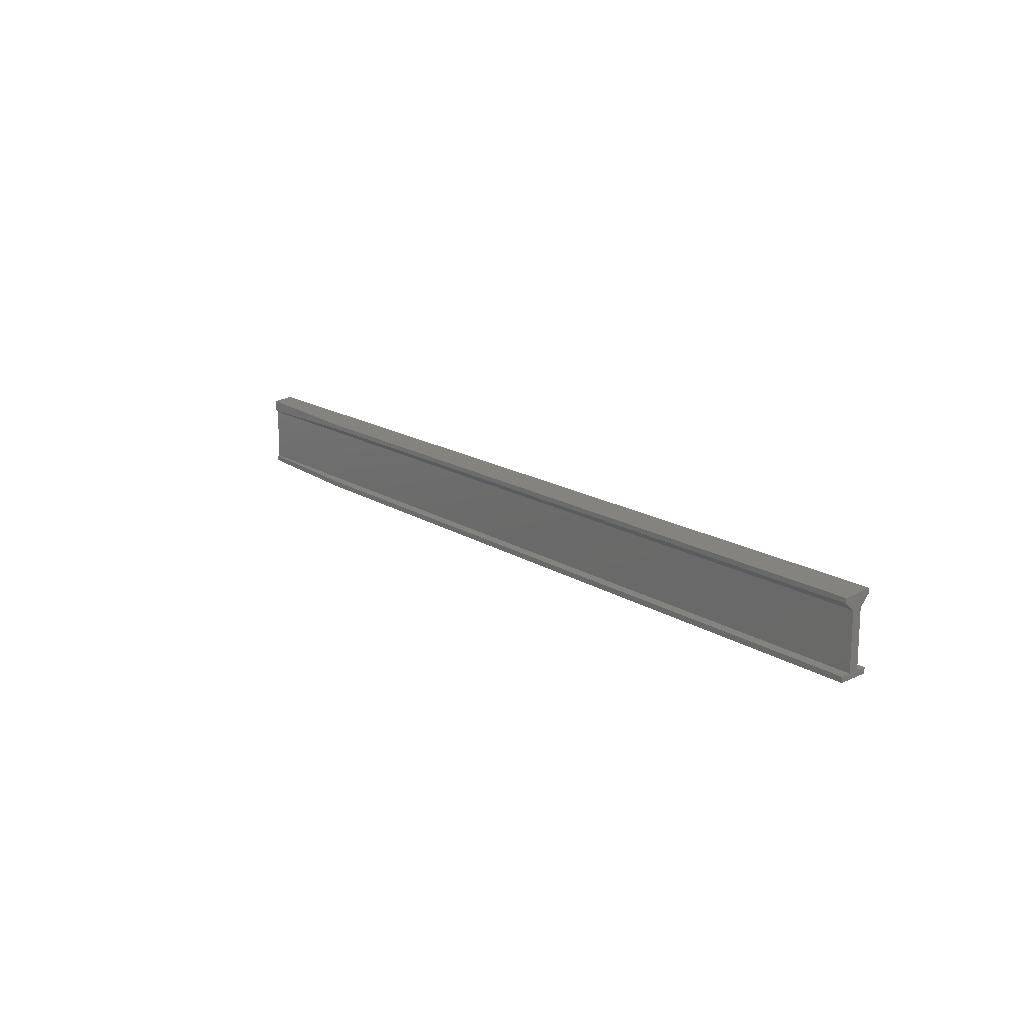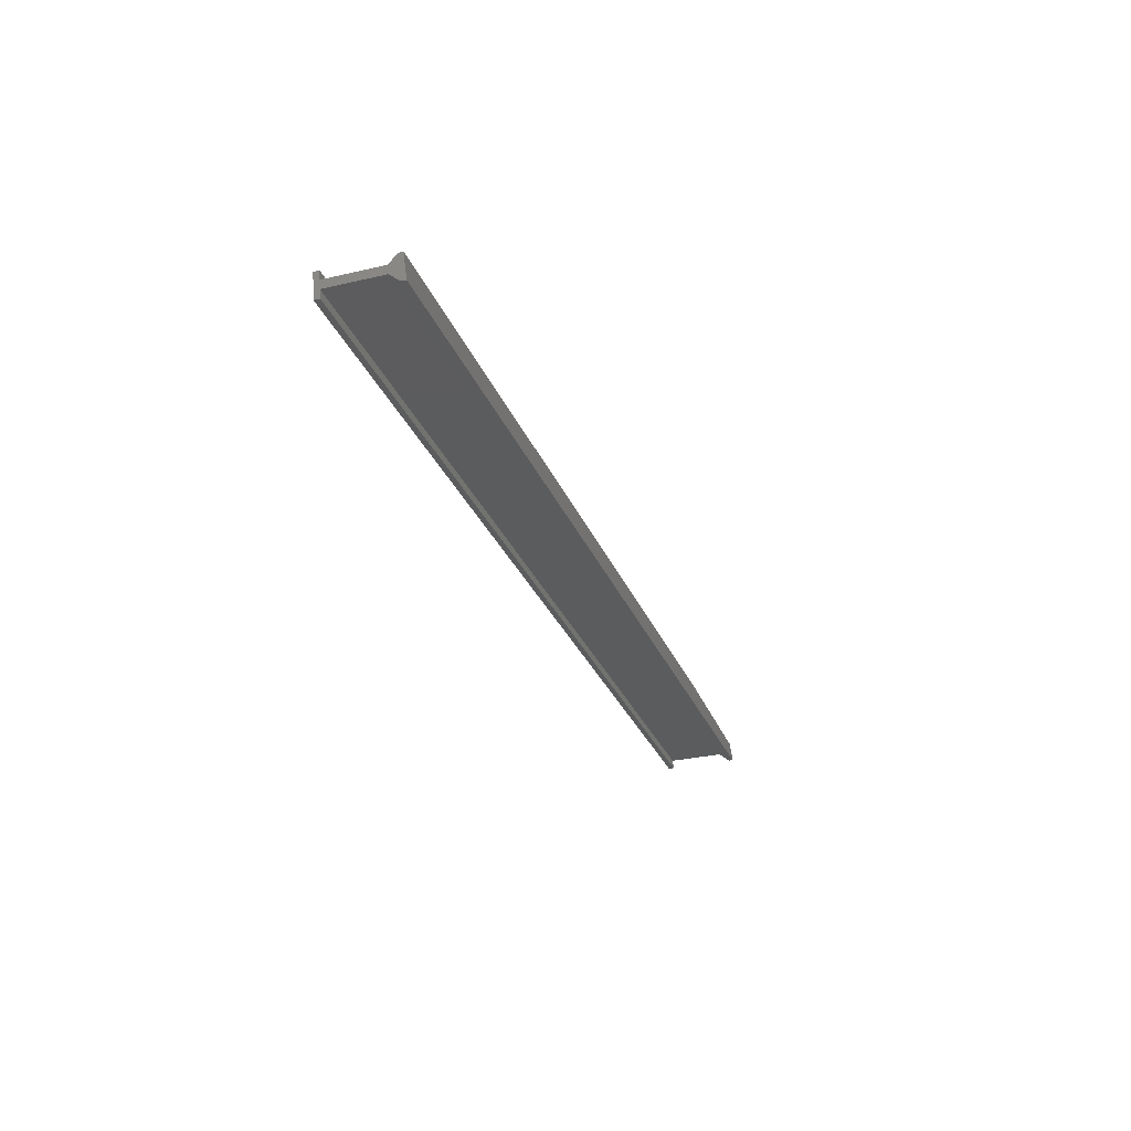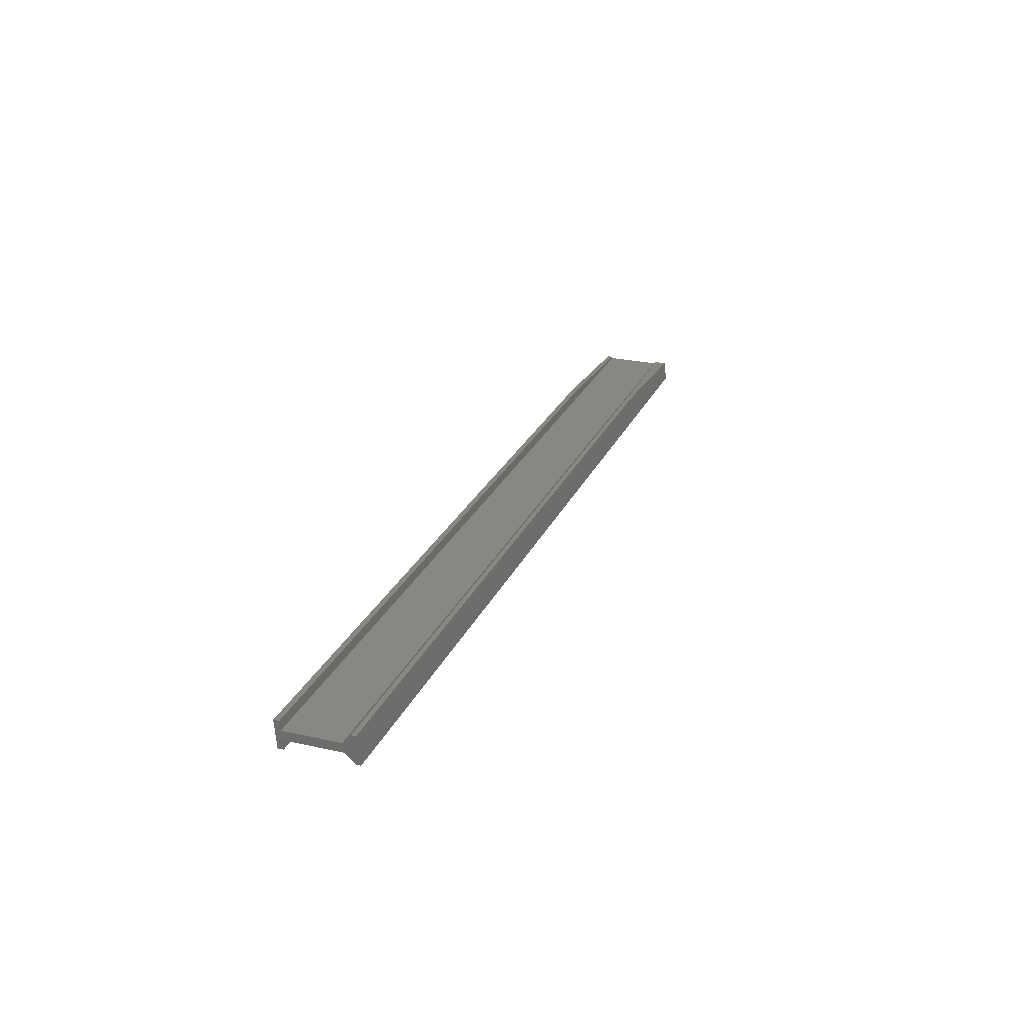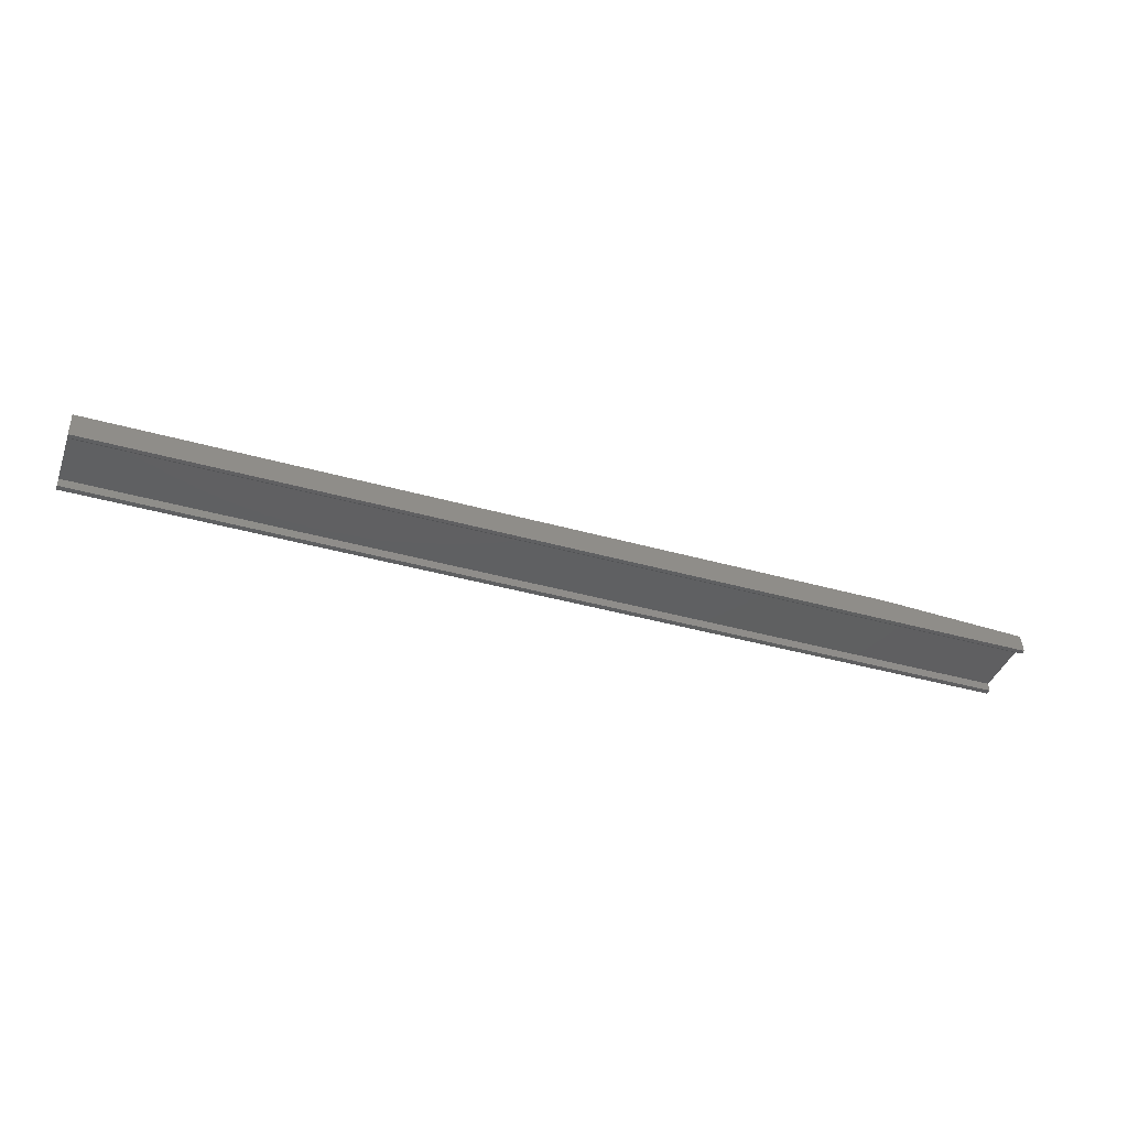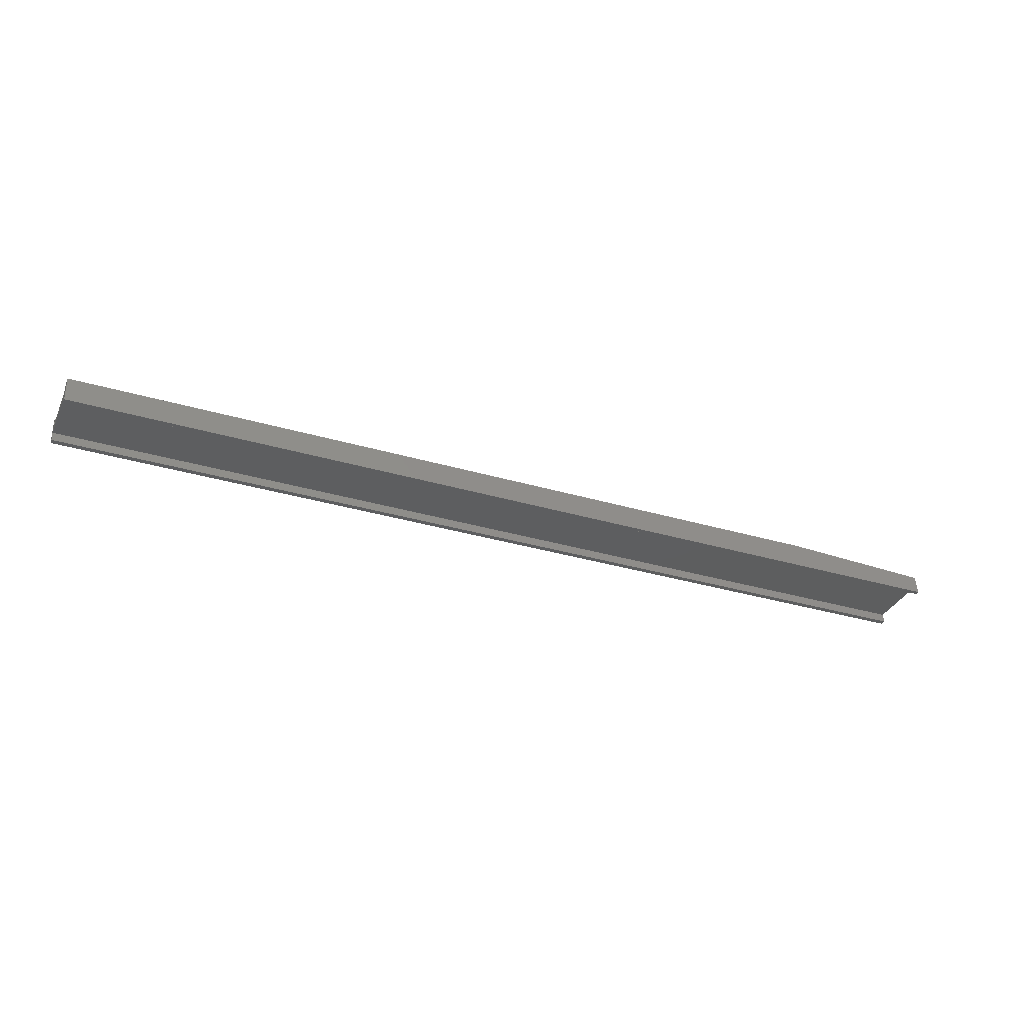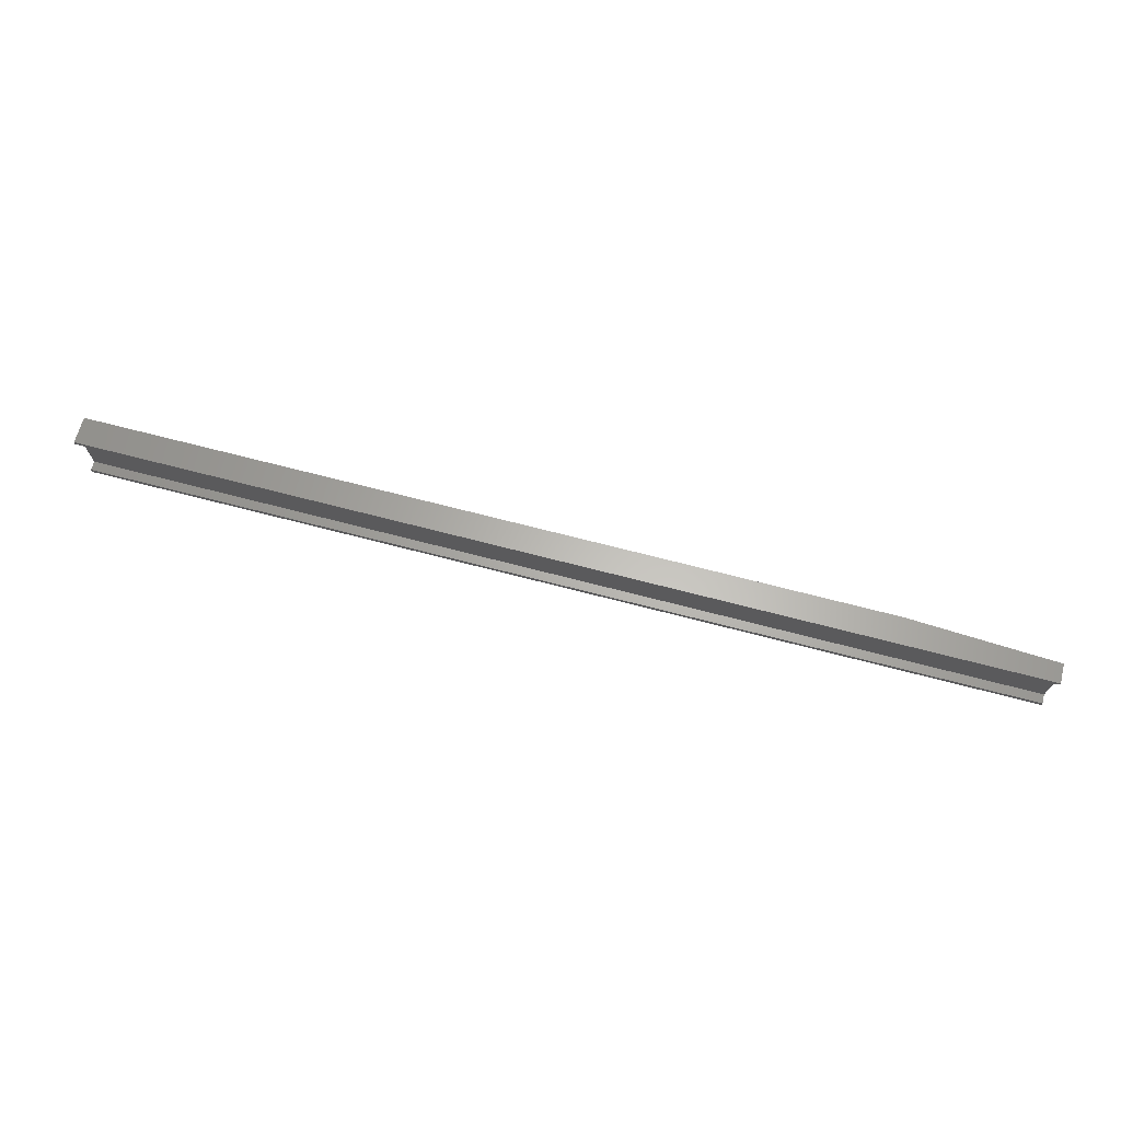
<metadata>
{"format":"stl","ext":"stl","renderer":"f3d","projection":"perspective","resolution":1024,"background":"white","views":[{"elev":15.9,"azim":-127.3,"up":"+Z"},{"elev":-29.1,"azim":-70.9,"up":"+Y"},{"elev":25.2,"azim":-70.2,"up":"+Y"},{"elev":-40.1,"azim":-19.2,"up":"+Y"},{"elev":-33.6,"azim":-22.0,"up":"+Y"},{"elev":71.0,"azim":14.5,"up":"+Z"}]}
</metadata>
<code>
# stl→obj: 32 verts, 60 faces
v 138 161.7 4.877
v 0 161.7 4.877
v 138 161.7 13.04
v 0 161.7 13.04
v 138 159 4.296
v 138 161.9 4.052
v 138 161.9 4.855
v 138 160.3 4.987
v 138 159 5.099
v 138 159 15.39
v 138 159 14.73
v 138 161.9 15.01
v 138 160.3 13.15
v 138 161.9 13.26
v 116 163 14.17
v -1.421e-14 163 14.17
v 116 163 14.87
v -1.421e-14 159 15.39
v 116 159 15.39
v -1.421e-14 163 14.87
v 116 159 14.73
v -1.421e-14 159 14.73
v 0 160.3 13.15
v 0 160.3 4.987
v 116 159 5.099
v -1.421e-14 159 5.099
v 116 163 4.765
v -1.421e-14 163 4.765
v 116 163 3.962
v -1.421e-14 163 3.962
v -1.421e-14 159 4.296
v 116 159 4.296
f 1 2 3
f 3 2 4
f 5 6 7
f 5 7 1
f 5 1 8
f 5 8 9
f 10 11 12
f 12 11 13
f 12 13 14
f 14 13 3
f 3 13 8
f 3 8 1
f 14 3 15
f 15 3 4
f 15 4 16
f 17 12 15
f 15 12 14
f 18 19 20
f 20 19 17
f 19 10 17
f 17 10 12
f 19 21 10
f 10 21 11
f 18 22 19
f 19 22 21
f 11 21 13
f 13 21 22
f 13 22 23
f 8 13 24
f 24 13 23
f 9 8 25
f 25 8 24
f 25 24 26
f 7 27 1
f 1 27 28
f 1 28 2
f 27 7 29
f 29 7 6
f 30 29 31
f 31 29 32
f 29 6 32
f 32 6 5
f 26 31 25
f 25 31 32
f 25 32 9
f 9 32 5
f 31 26 24
f 31 24 2
f 31 2 28
f 31 28 30
f 16 23 20
f 20 23 22
f 20 22 18
f 2 24 4
f 4 24 23
f 4 23 16
f 27 29 28
f 28 29 30
f 17 15 20
f 20 15 16

</code>
